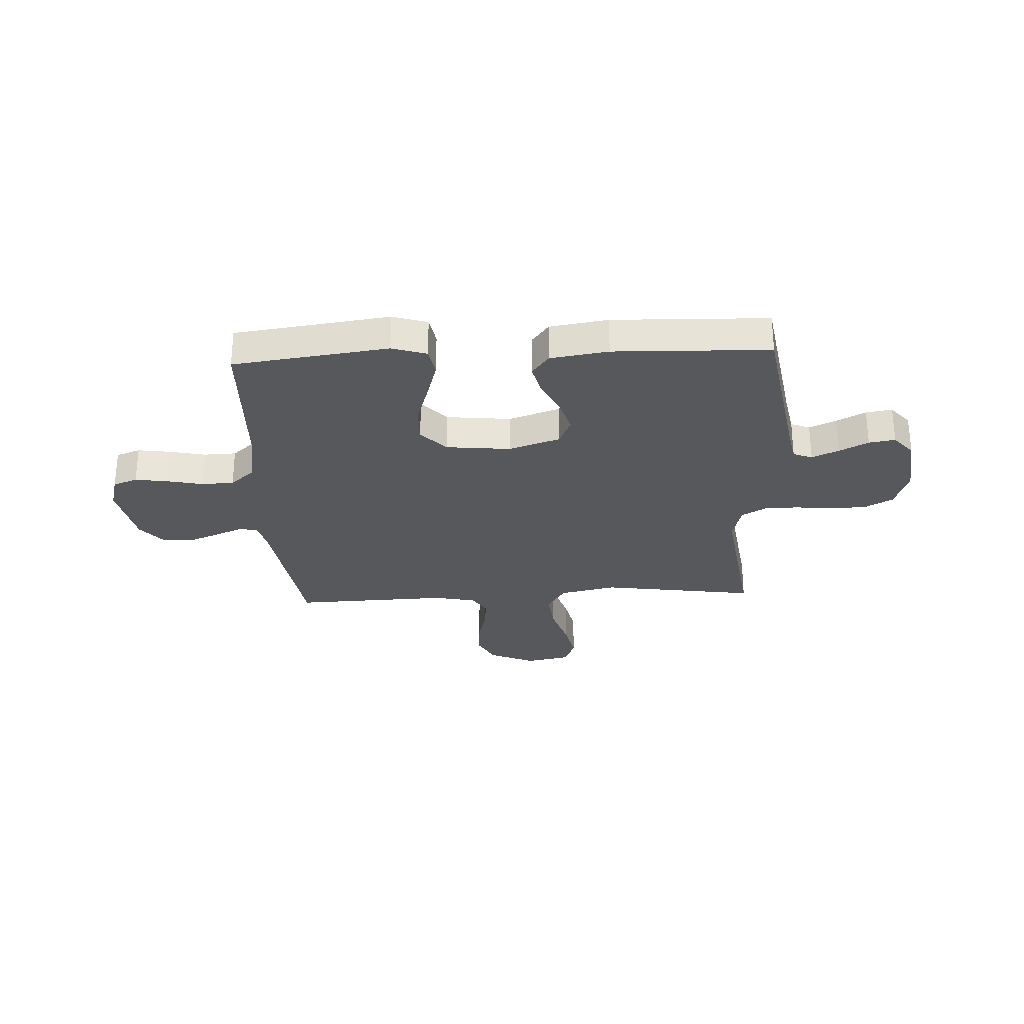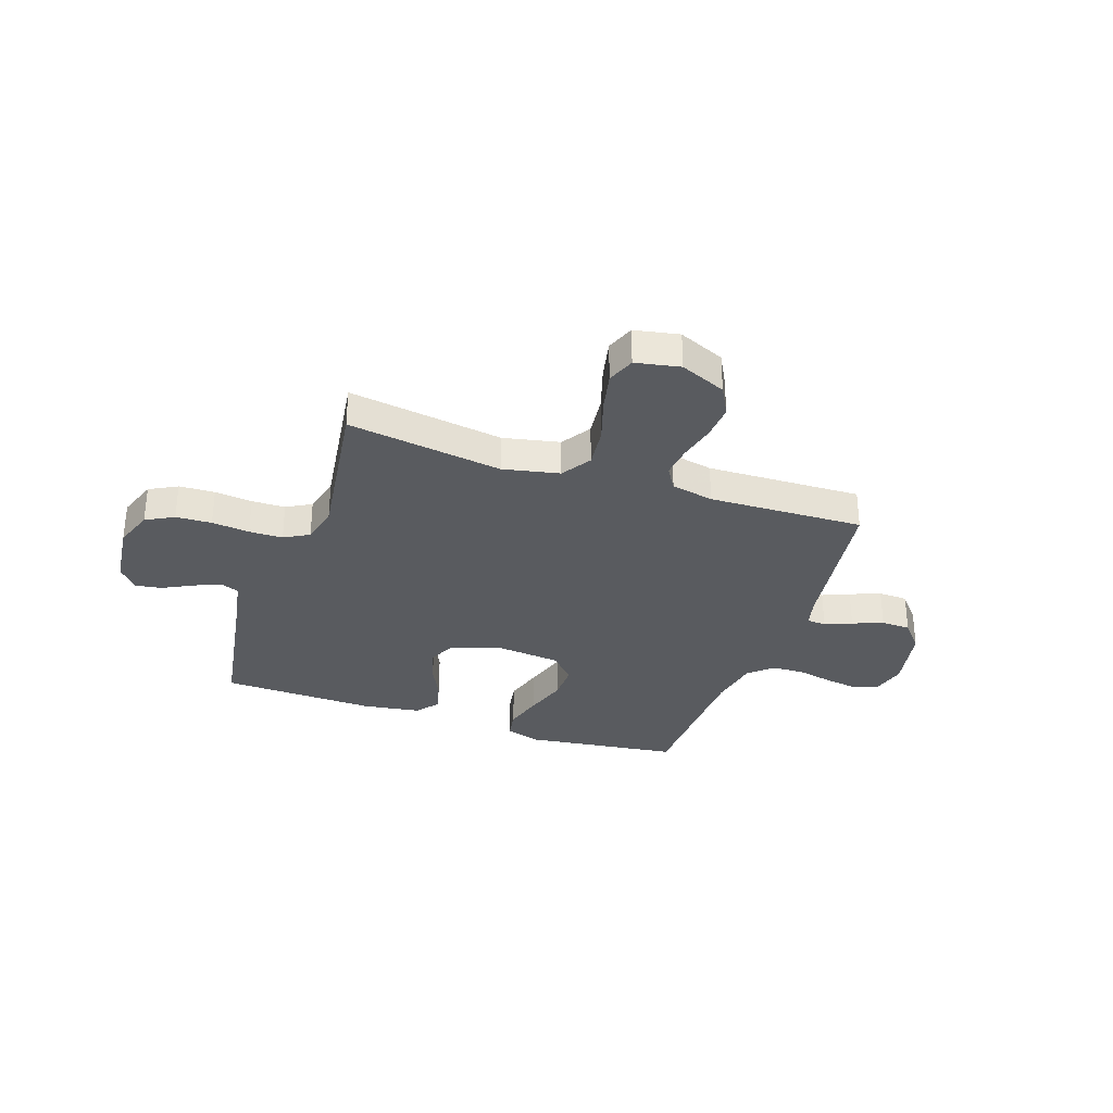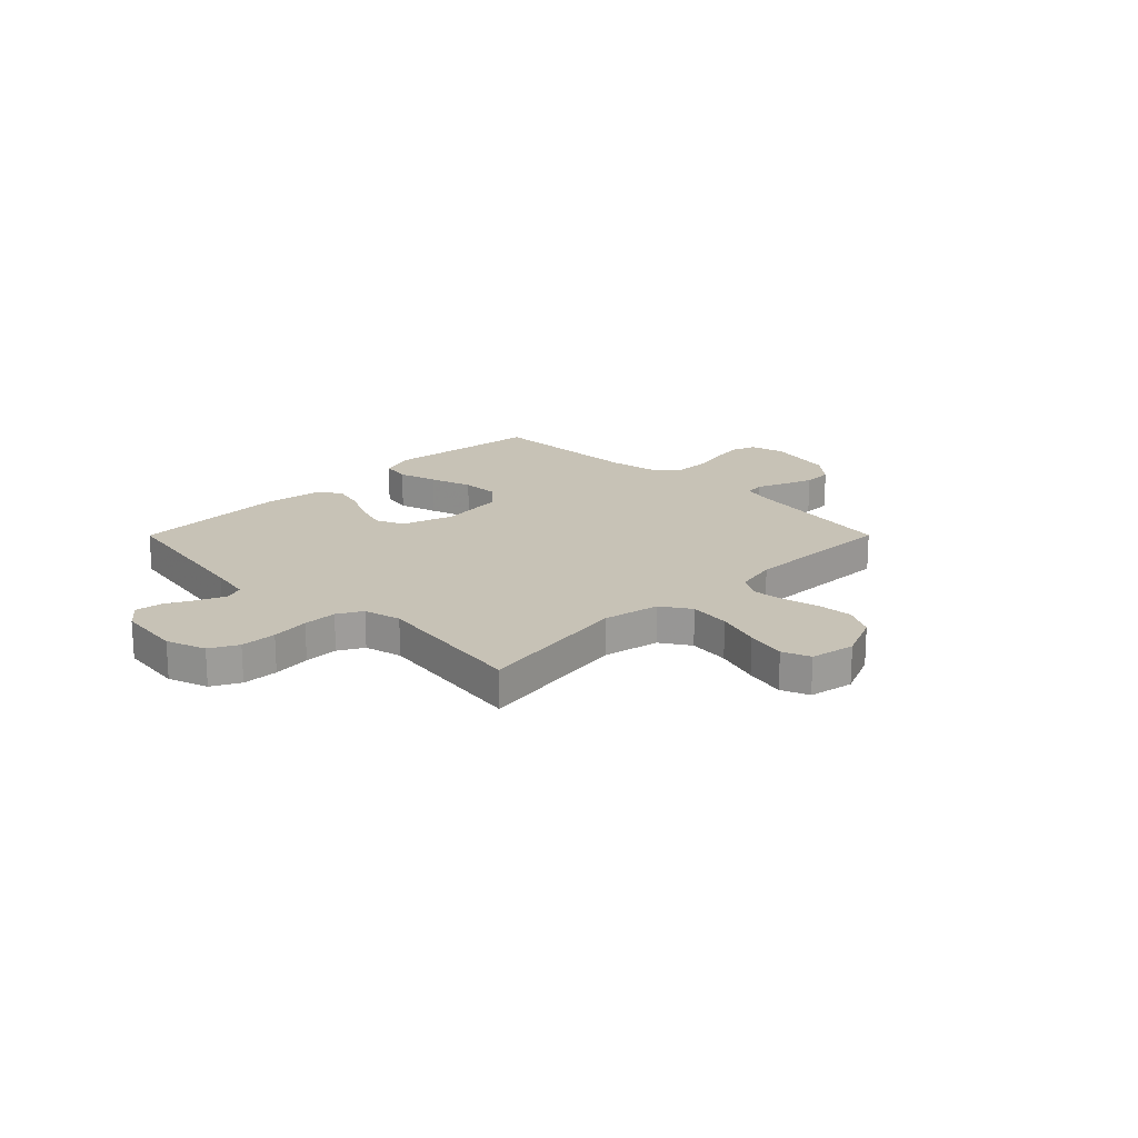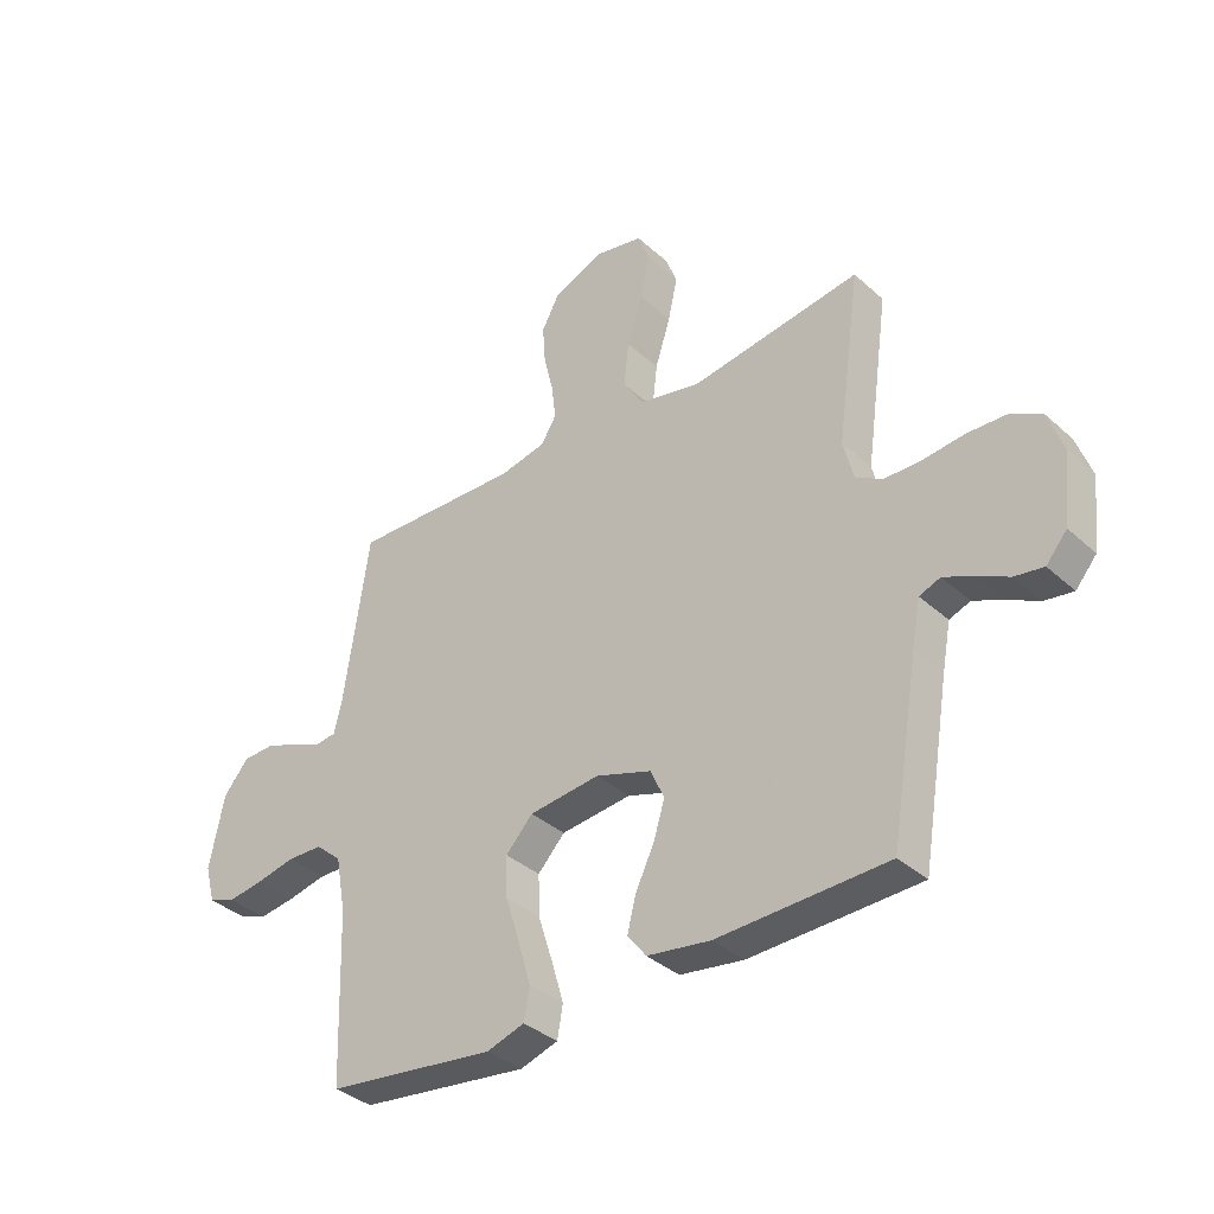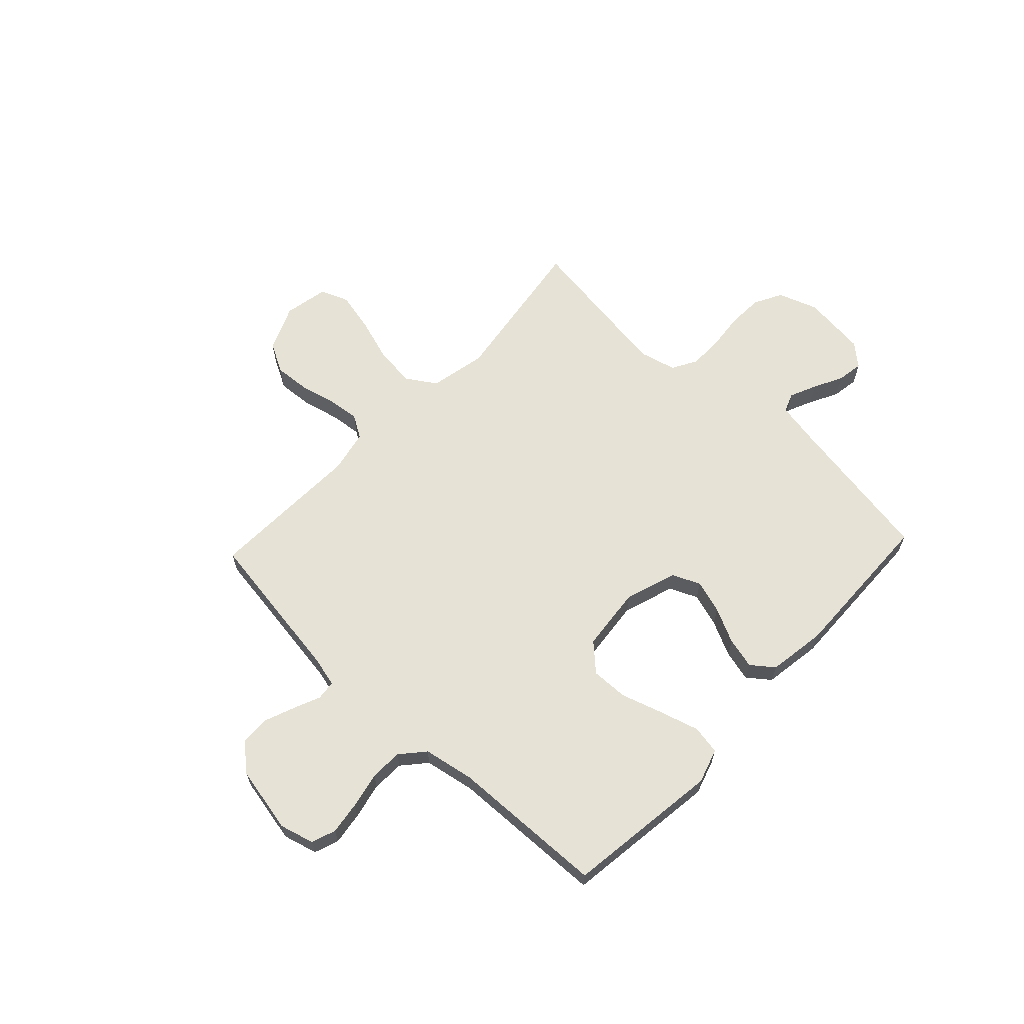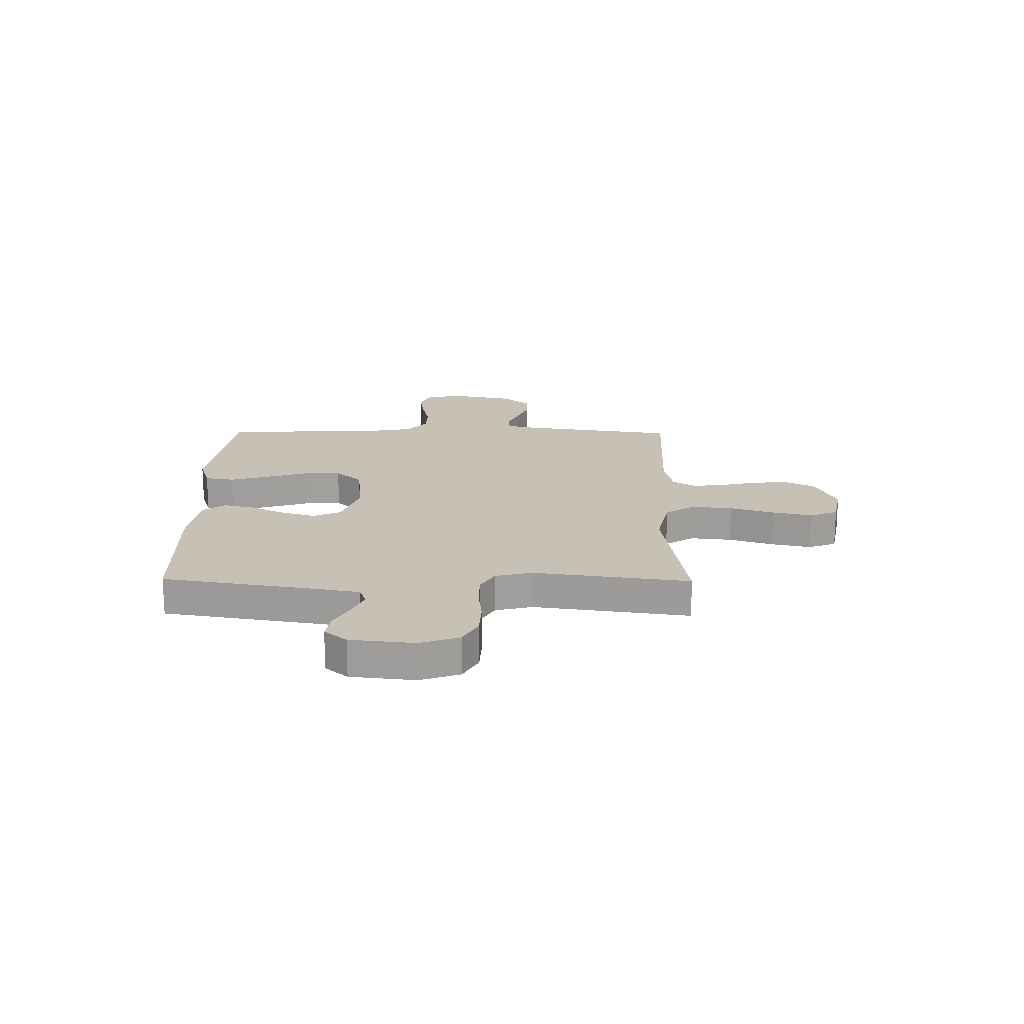
<metadata>
{"format":"obj","ext":"obj","renderer":"f3d","projection":"perspective","resolution":1024,"background":"white","views":[{"elev":-28.8,"azim":-177.2,"up":"+Y"},{"elev":-32.2,"azim":-19.0,"up":"+Y"},{"elev":19.3,"azim":-45.1,"up":"+Y"},{"elev":-36.1,"azim":-139.4,"up":"+Z"},{"elev":63.8,"azim":133.3,"up":"+Y"},{"elev":18.5,"azim":-89.3,"up":"+Y"}]}
</metadata>
<code>
v 0.5 0.07 -0.5
v 0.2 0.07 -0.539
v 0.133 0.07 -0.518
v 0.123 0.07 -0.462
v 0.145 0.07 -0.387
v 0.171 0.07 -0.305
v 0.173 0.07 -0.233
v 0.125 0.07 -0.182
v 0 0.07 -0.169
v -0.099 0.07 -0.202
v -0.123 0.07 -0.256
v -0.103 0.07 -0.321
v -0.07 0.07 -0.389
v -0.055 0.07 -0.449
v -0.088 0.07 -0.492
v -0.2 0.07 -0.509
v -0.5 0.07 -0.5
v -0.55 0.07 -0.2
v -0.565 0.07 -0.121
v -0.602 0.07 -0.107
v -0.654 0.07 -0.13
v -0.71 0.07 -0.159
v -0.761 0.07 -0.167
v -0.798 0.07 -0.124
v -0.812 0.07 0
v -0.785 0.07 0.076
v -0.731 0.07 0.105
v -0.662 0.07 0.108
v -0.589 0.07 0.1
v -0.524 0.07 0.101
v -0.476 0.07 0.128
v -0.458 0.07 0.2
v -0.5 0.07 0.5
v -0.2 0.07 0.456
v -0.091 0.07 0.479
v -0.054 0.07 0.536
v -0.063 0.07 0.615
v -0.09 0.07 0.7
v -0.107 0.07 0.777
v -0.086 0.07 0.831
v 0 0.07 0.848
v 0.089 0.07 0.81
v 0.12 0.07 0.752
v 0.115 0.07 0.683
v 0.098 0.07 0.613
v 0.091 0.07 0.551
v 0.118 0.07 0.507
v 0.2 0.07 0.49
v 0.5 0.07 0.5
v 0.544 0.07 0.2
v 0.558 0.07 0.143
v 0.596 0.07 0.139
v 0.648 0.07 0.161
v 0.707 0.07 0.184
v 0.764 0.07 0.182
v 0.809 0.07 0.129
v 0.835 0.07 0
v 0.817 0.07 -0.066
v 0.77 0.07 -0.083
v 0.707 0.07 -0.074
v 0.637 0.07 -0.059
v 0.574 0.07 -0.061
v 0.528 0.07 -0.101
v 0.51 0.07 -0.2
v 0.5 0 -0.5
v 0.2 0 -0.539
v 0.133 0 -0.518
v 0.123 0 -0.462
v 0.145 0 -0.387
v 0.171 0 -0.305
v 0.173 0 -0.233
v 0.125 0 -0.182
v 0 0 -0.169
v -0.099 0 -0.202
v -0.123 0 -0.256
v -0.103 0 -0.321
v -0.07 0 -0.389
v -0.055 0 -0.449
v -0.088 0 -0.492
v -0.2 0 -0.509
v -0.5 0 -0.5
v -0.55 0 -0.2
v -0.565 0 -0.121
v -0.602 0 -0.107
v -0.654 0 -0.13
v -0.71 0 -0.159
v -0.761 0 -0.167
v -0.798 0 -0.124
v -0.812 0 0
v -0.785 0 0.076
v -0.731 0 0.105
v -0.662 0 0.108
v -0.589 0 0.1
v -0.524 0 0.101
v -0.476 0 0.128
v -0.458 0 0.2
v -0.5 0 0.5
v -0.2 0 0.456
v -0.091 0 0.479
v -0.054 0 0.536
v -0.063 0 0.615
v -0.09 0 0.7
v -0.107 0 0.777
v -0.086 0 0.831
v 0 0 0.848
v 0.089 0 0.81
v 0.12 0 0.752
v 0.115 0 0.683
v 0.098 0 0.613
v 0.091 0 0.551
v 0.118 0 0.507
v 0.2 0 0.49
v 0.5 0 0.5
v 0.544 0 0.2
v 0.558 0 0.143
v 0.596 0 0.139
v 0.648 0 0.161
v 0.707 0 0.184
v 0.764 0 0.182
v 0.809 0 0.129
v 0.835 0 0
v 0.817 0 -0.066
v 0.77 0 -0.083
v 0.707 0 -0.074
v 0.637 0 -0.059
v 0.574 0 -0.061
v 0.528 0 -0.101
v 0.51 0 -0.2
f 59 60 61
f 58 59 61
f 57 58 61
f 56 57 61
f 55 56 61
f 54 55 61
f 53 54 61
f 52 53 61
f 51 52 61 62
f 50 51 62 63
f 50 63 64
f 49 50 64
f 48 49 64
f 43 44 45
f 42 43 45
f 41 42 45
f 40 41 45
f 39 40 45
f 38 39 45
f 37 38 45
f 36 37 45 46
f 35 36 46 47
f 32 33 34
f 47 48 64
f 35 47 64
f 34 35 64
f 32 34 64
f 31 32 64
f 27 28 29
f 26 27 29
f 25 26 29
f 24 25 29
f 23 24 29
f 22 23 29
f 21 22 29
f 20 21 29 30
f 16 17 18
f 15 16 18
f 14 15 18
f 13 14 18
f 12 13 18
f 11 12 18 19
f 20 30 31
f 19 20 31
f 11 19 31
f 10 11 31
f 4 5 6
f 3 4 6
f 2 3 6
f 1 2 6
f 64 1 6
f 64 6 7
f 9 10 31
f 8 9 31 64
f 7 8 64
f 125 124 123
f 125 123 122
f 125 122 121
f 125 121 120
f 125 120 119
f 125 119 118
f 125 118 117
f 125 117 116
f 126 125 116 115
f 127 126 115 114
f 128 127 114
f 128 114 113
f 128 113 112
f 109 108 107
f 109 107 106
f 109 106 105
f 109 105 104
f 109 104 103
f 109 103 102
f 109 102 101
f 110 109 101 100
f 111 110 100 99
f 98 97 96
f 128 112 111
f 128 111 99
f 128 99 98
f 128 98 96
f 128 96 95
f 93 92 91
f 93 91 90
f 93 90 89
f 93 89 88
f 93 88 87
f 93 87 86
f 93 86 85
f 94 93 85 84
f 82 81 80
f 82 80 79
f 82 79 78
f 82 78 77
f 82 77 76
f 83 82 76 75
f 95 94 84
f 95 84 83
f 95 83 75
f 95 75 74
f 70 69 68
f 70 68 67
f 70 67 66
f 70 66 65
f 70 65 128
f 71 70 128
f 95 74 73
f 128 95 73 72
f 128 72 71
f 1 65 66 2
f 2 66 67 3
f 3 67 68 4
f 4 68 69 5
f 5 69 70 6
f 6 70 71 7
f 7 71 72 8
f 8 72 73 9
f 9 73 74 10
f 10 74 75 11
f 11 75 76 12
f 12 76 77 13
f 13 77 78 14
f 14 78 79 15
f 15 79 80 16
f 16 80 81 17
f 17 81 82 18
f 18 82 83 19
f 19 83 84 20
f 20 84 85 21
f 21 85 86 22
f 22 86 87 23
f 23 87 88 24
f 24 88 89 25
f 25 89 90 26
f 26 90 91 27
f 27 91 92 28
f 28 92 93 29
f 29 93 94 30
f 30 94 95 31
f 31 95 96 32
f 32 96 97 33
f 33 97 98 34
f 34 98 99 35
f 35 99 100 36
f 36 100 101 37
f 37 101 102 38
f 38 102 103 39
f 39 103 104 40
f 40 104 105 41
f 41 105 106 42
f 42 106 107 43
f 43 107 108 44
f 44 108 109 45
f 45 109 110 46
f 46 110 111 47
f 47 111 112 48
f 48 112 113 49
f 49 113 114 50
f 50 114 115 51
f 51 115 116 52
f 52 116 117 53
f 53 117 118 54
f 54 118 119 55
f 55 119 120 56
f 56 120 121 57
f 57 121 122 58
f 58 122 123 59
f 59 123 124 60
f 60 124 125 61
f 61 125 126 62
f 62 126 127 63
f 63 127 128 64
f 64 128 65 1

</code>
